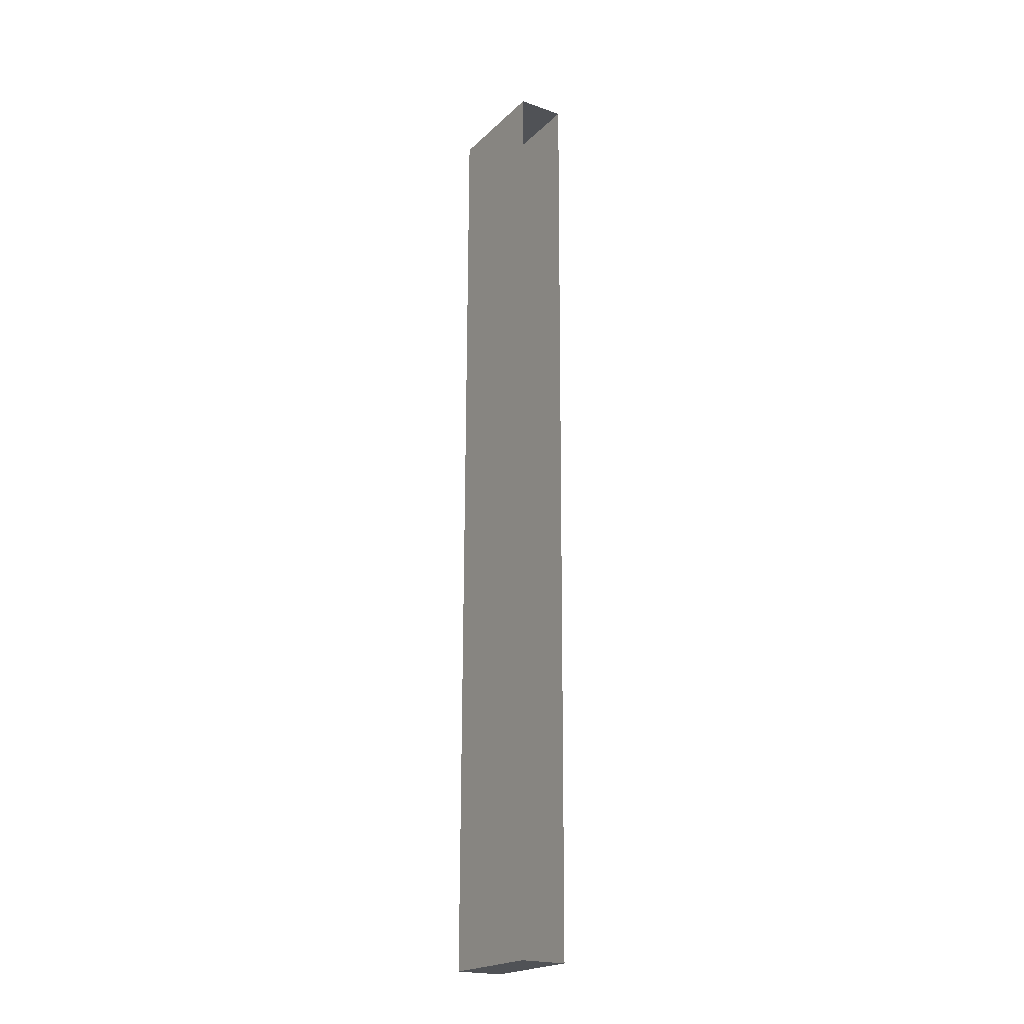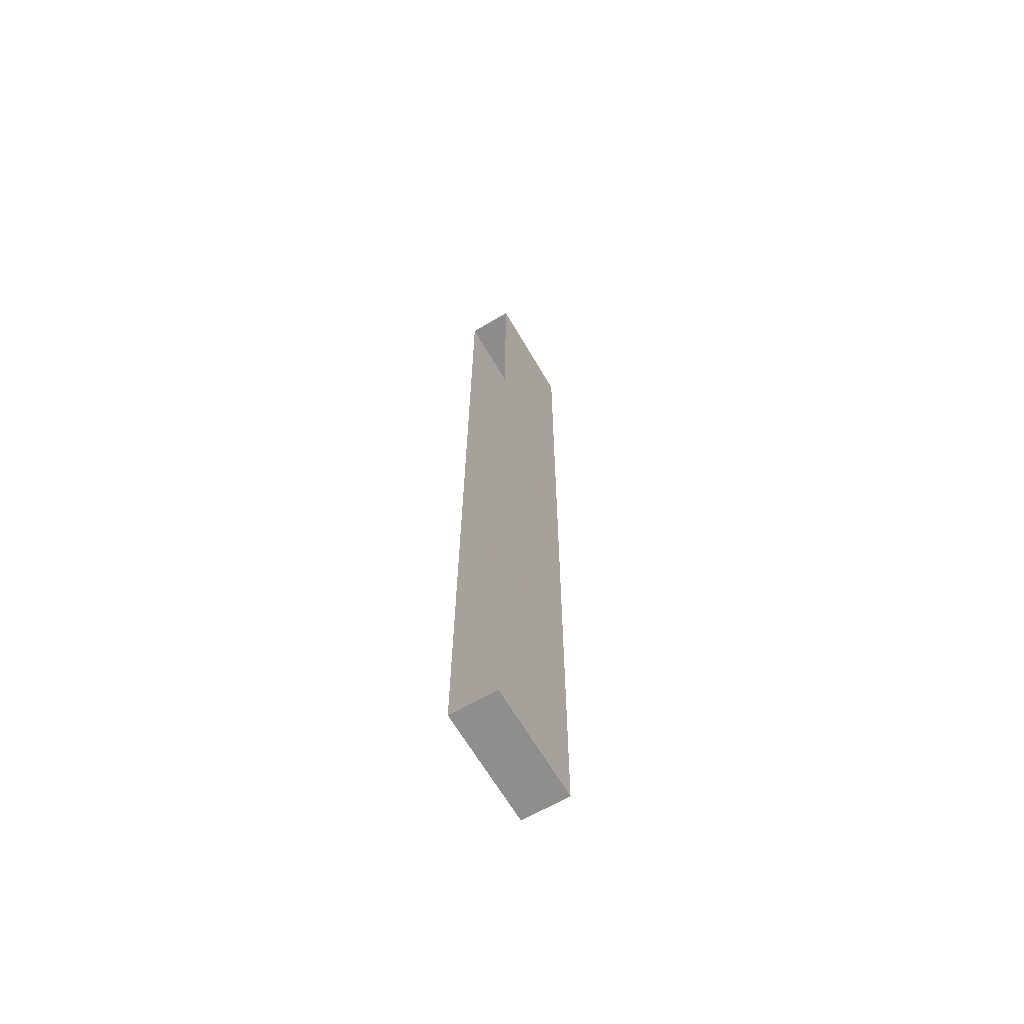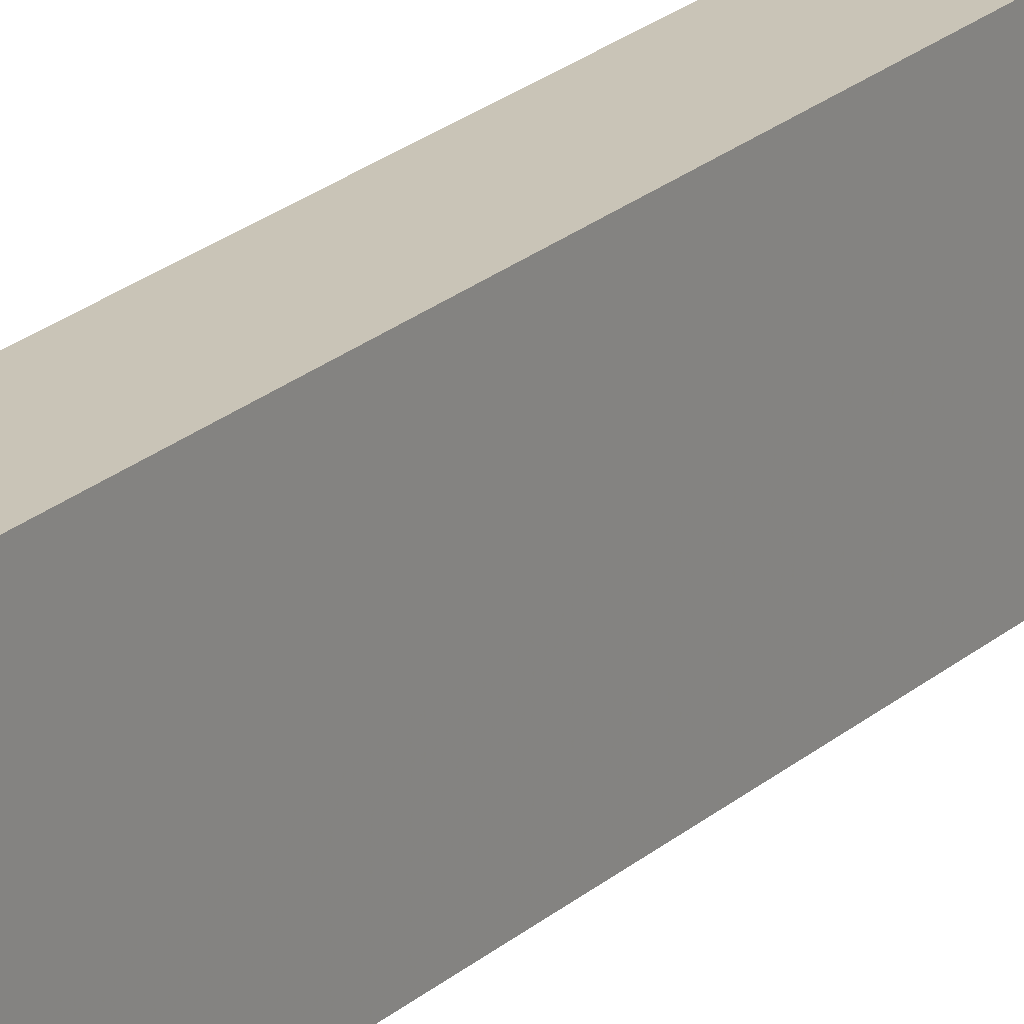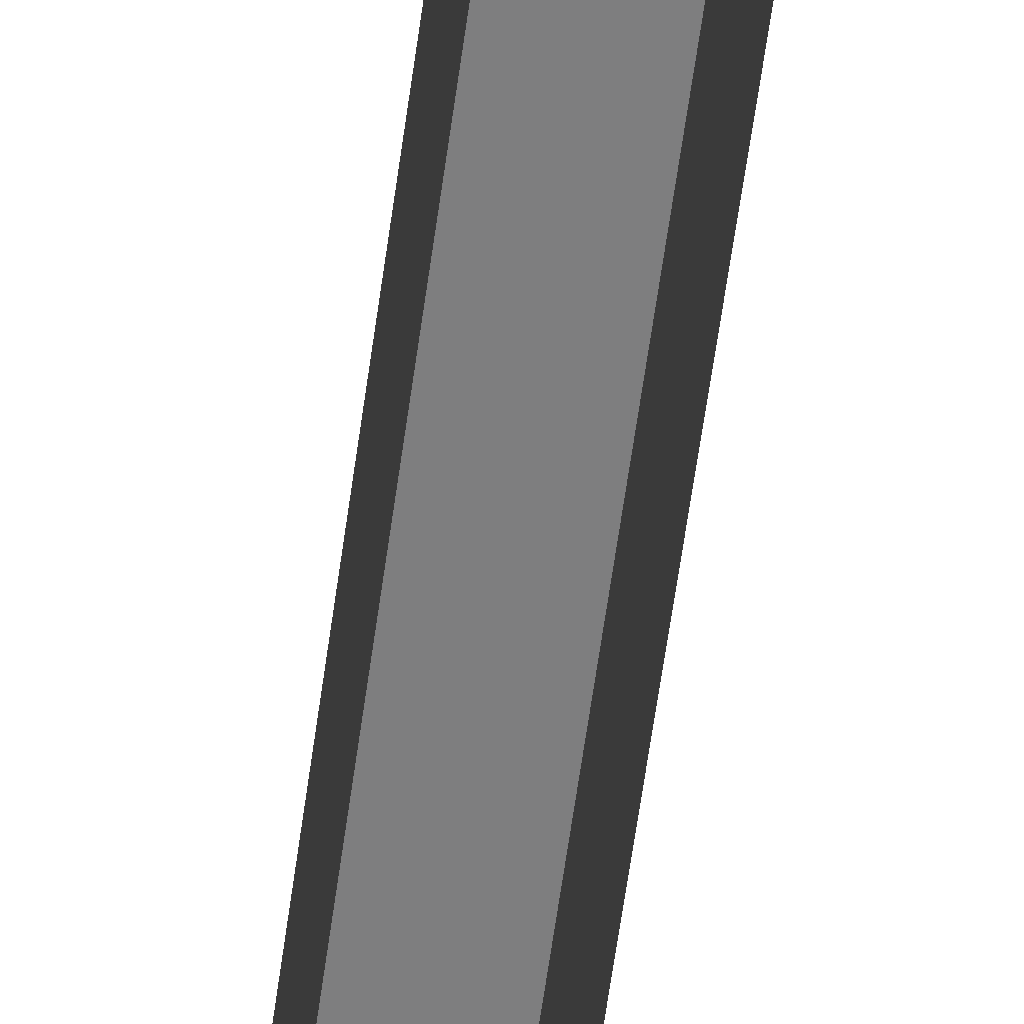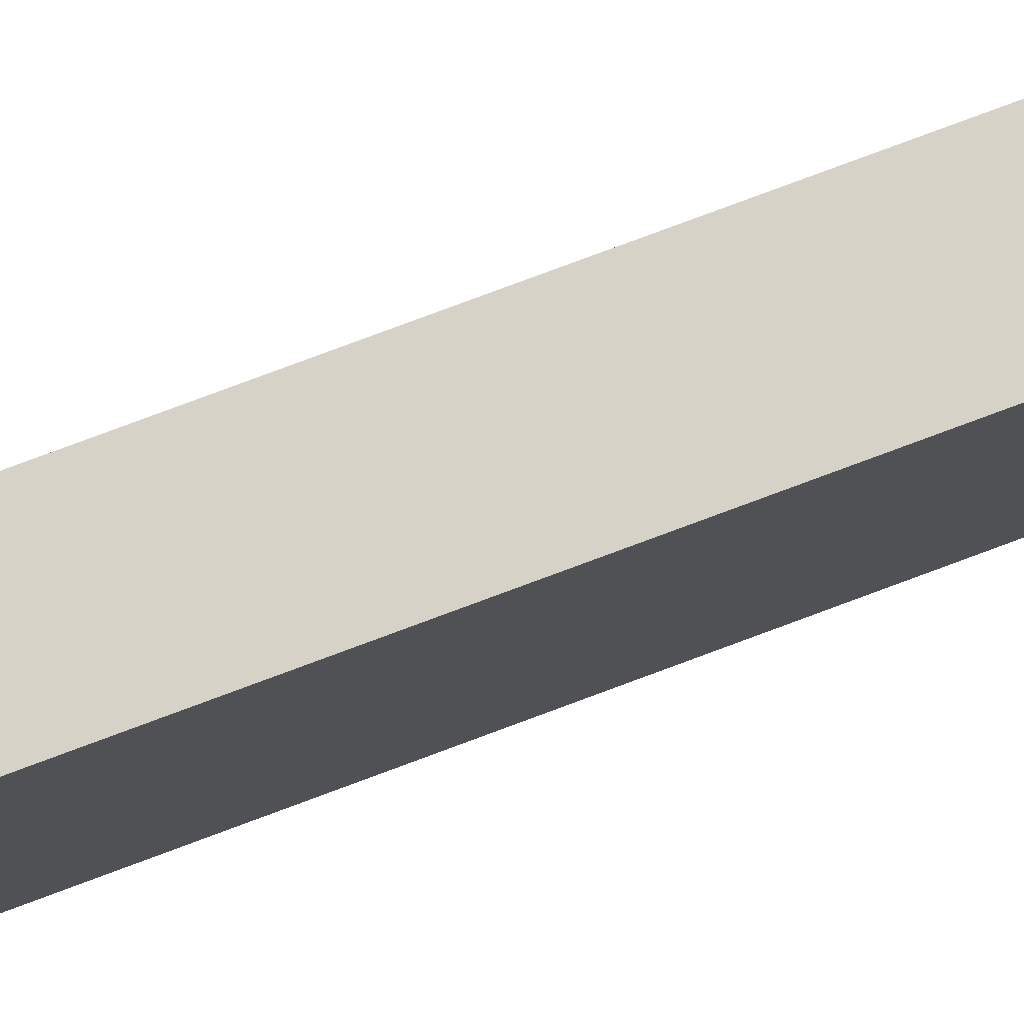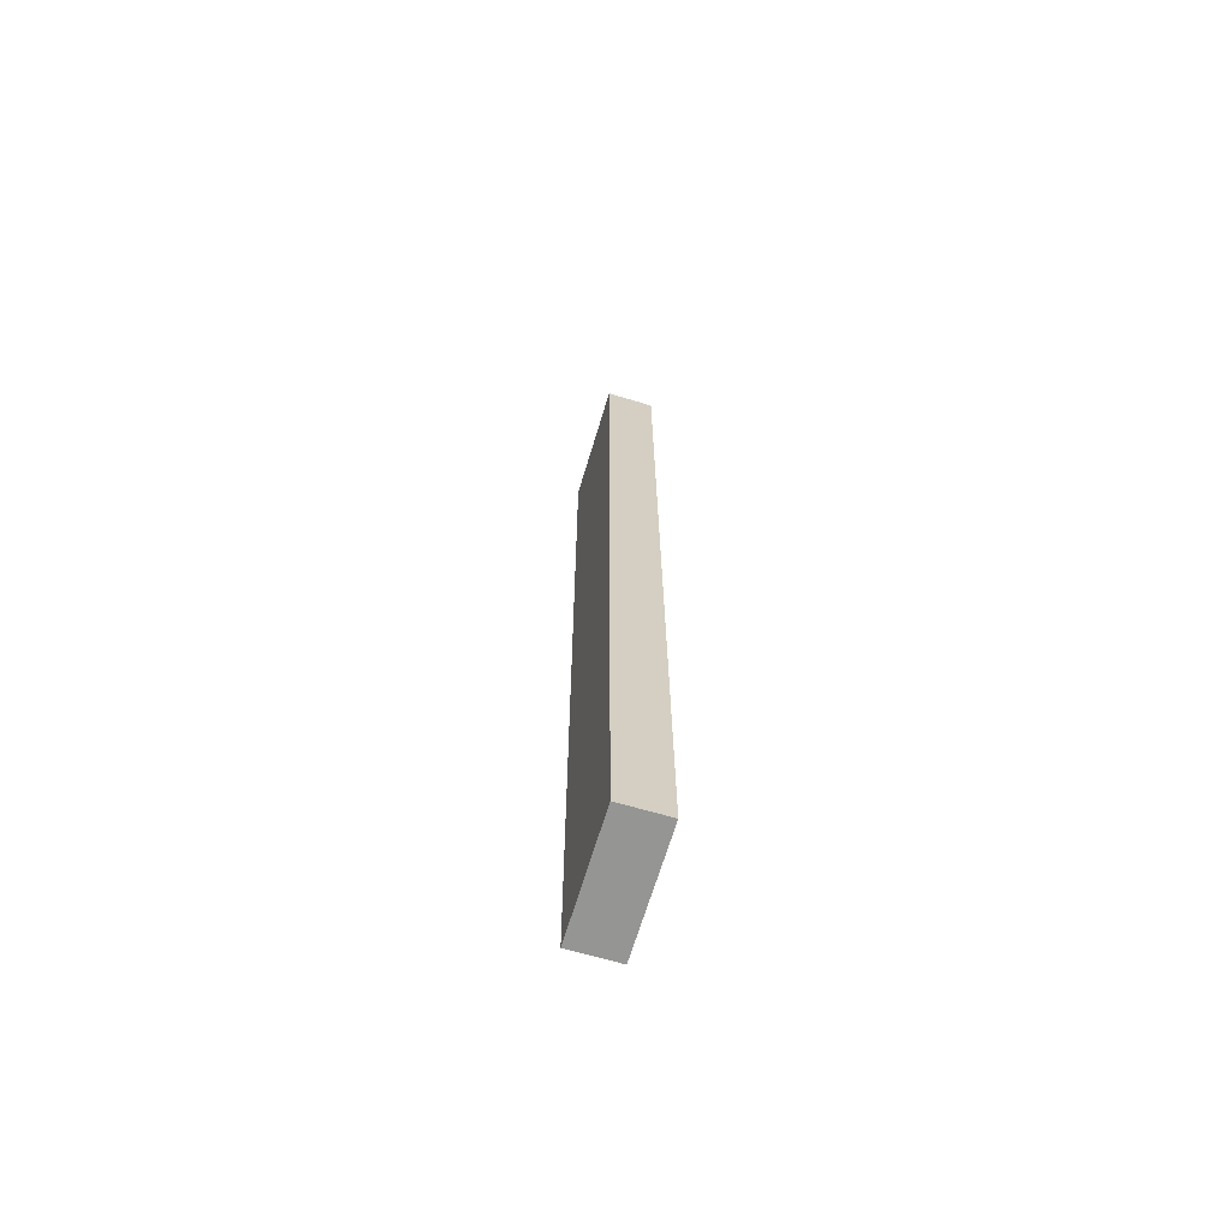
<metadata>
{"format":"obj","ext":"obj","renderer":"f3d","projection":"perspective","resolution":1024,"background":"white","views":[{"elev":-20.7,"azim":148.1,"up":"+Y"},{"elev":-65.0,"azim":-149.8,"up":"+Y"},{"elev":20.0,"azim":31.6,"up":"+Z"},{"elev":-59.5,"azim":-7.5,"up":"+Z"},{"elev":78.0,"azim":-110.3,"up":"+Z"},{"elev":-67.4,"azim":-16.8,"up":"+Y"}]}
</metadata>
<code>
v -3.131e+05 3.978e+04 7.286
v -3.131e+05 3.978e+04 7.286
v -3.131e+05 3.973e+04 7.277
v -3.131e+05 3.973e+04 7.277
v -3.131e+05 3.978e+04 12.36
v -3.131e+05 3.973e+04 12.35
v -3.131e+05 3.973e+04 12.35
v -3.131e+05 3.978e+04 12.36
f 1 2 3
f 4 1 3
f 5 6 7
f 8 5 7
f 7 4 3
f 7 6 4
f 8 3 2
f 8 7 3
f 5 1 4
f 6 5 4
f 8 2 1
f 5 8 1

</code>
